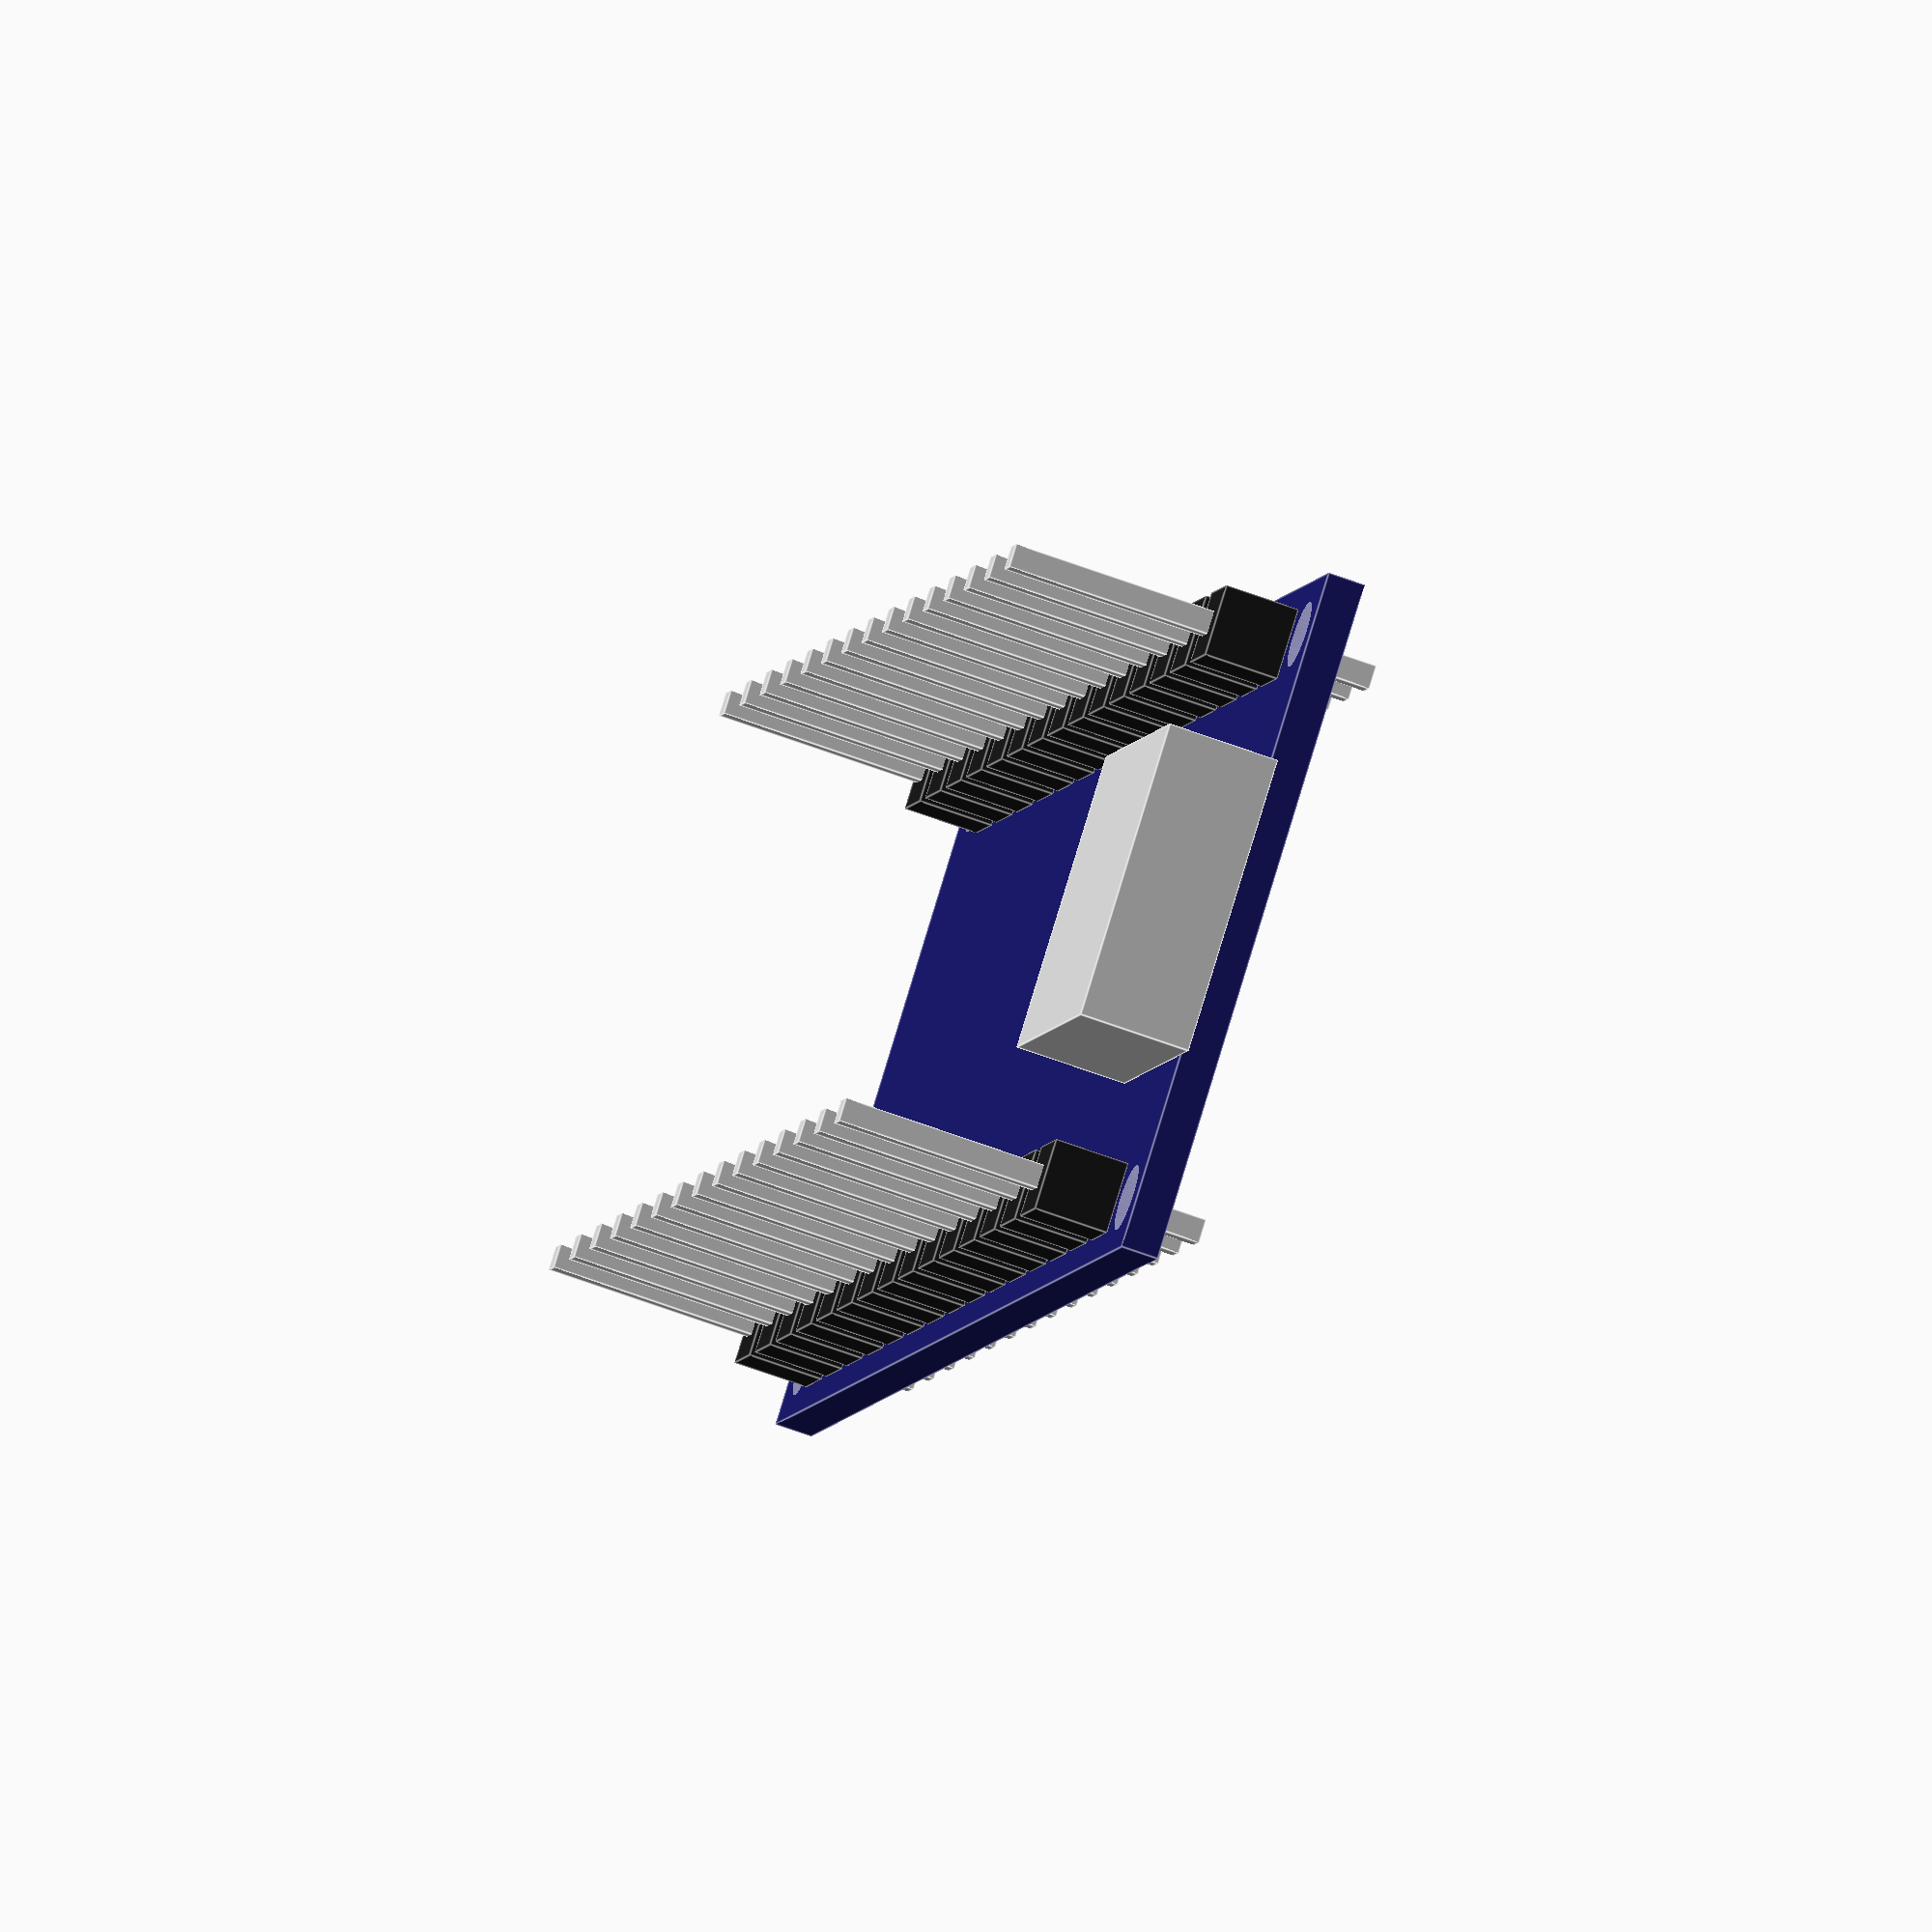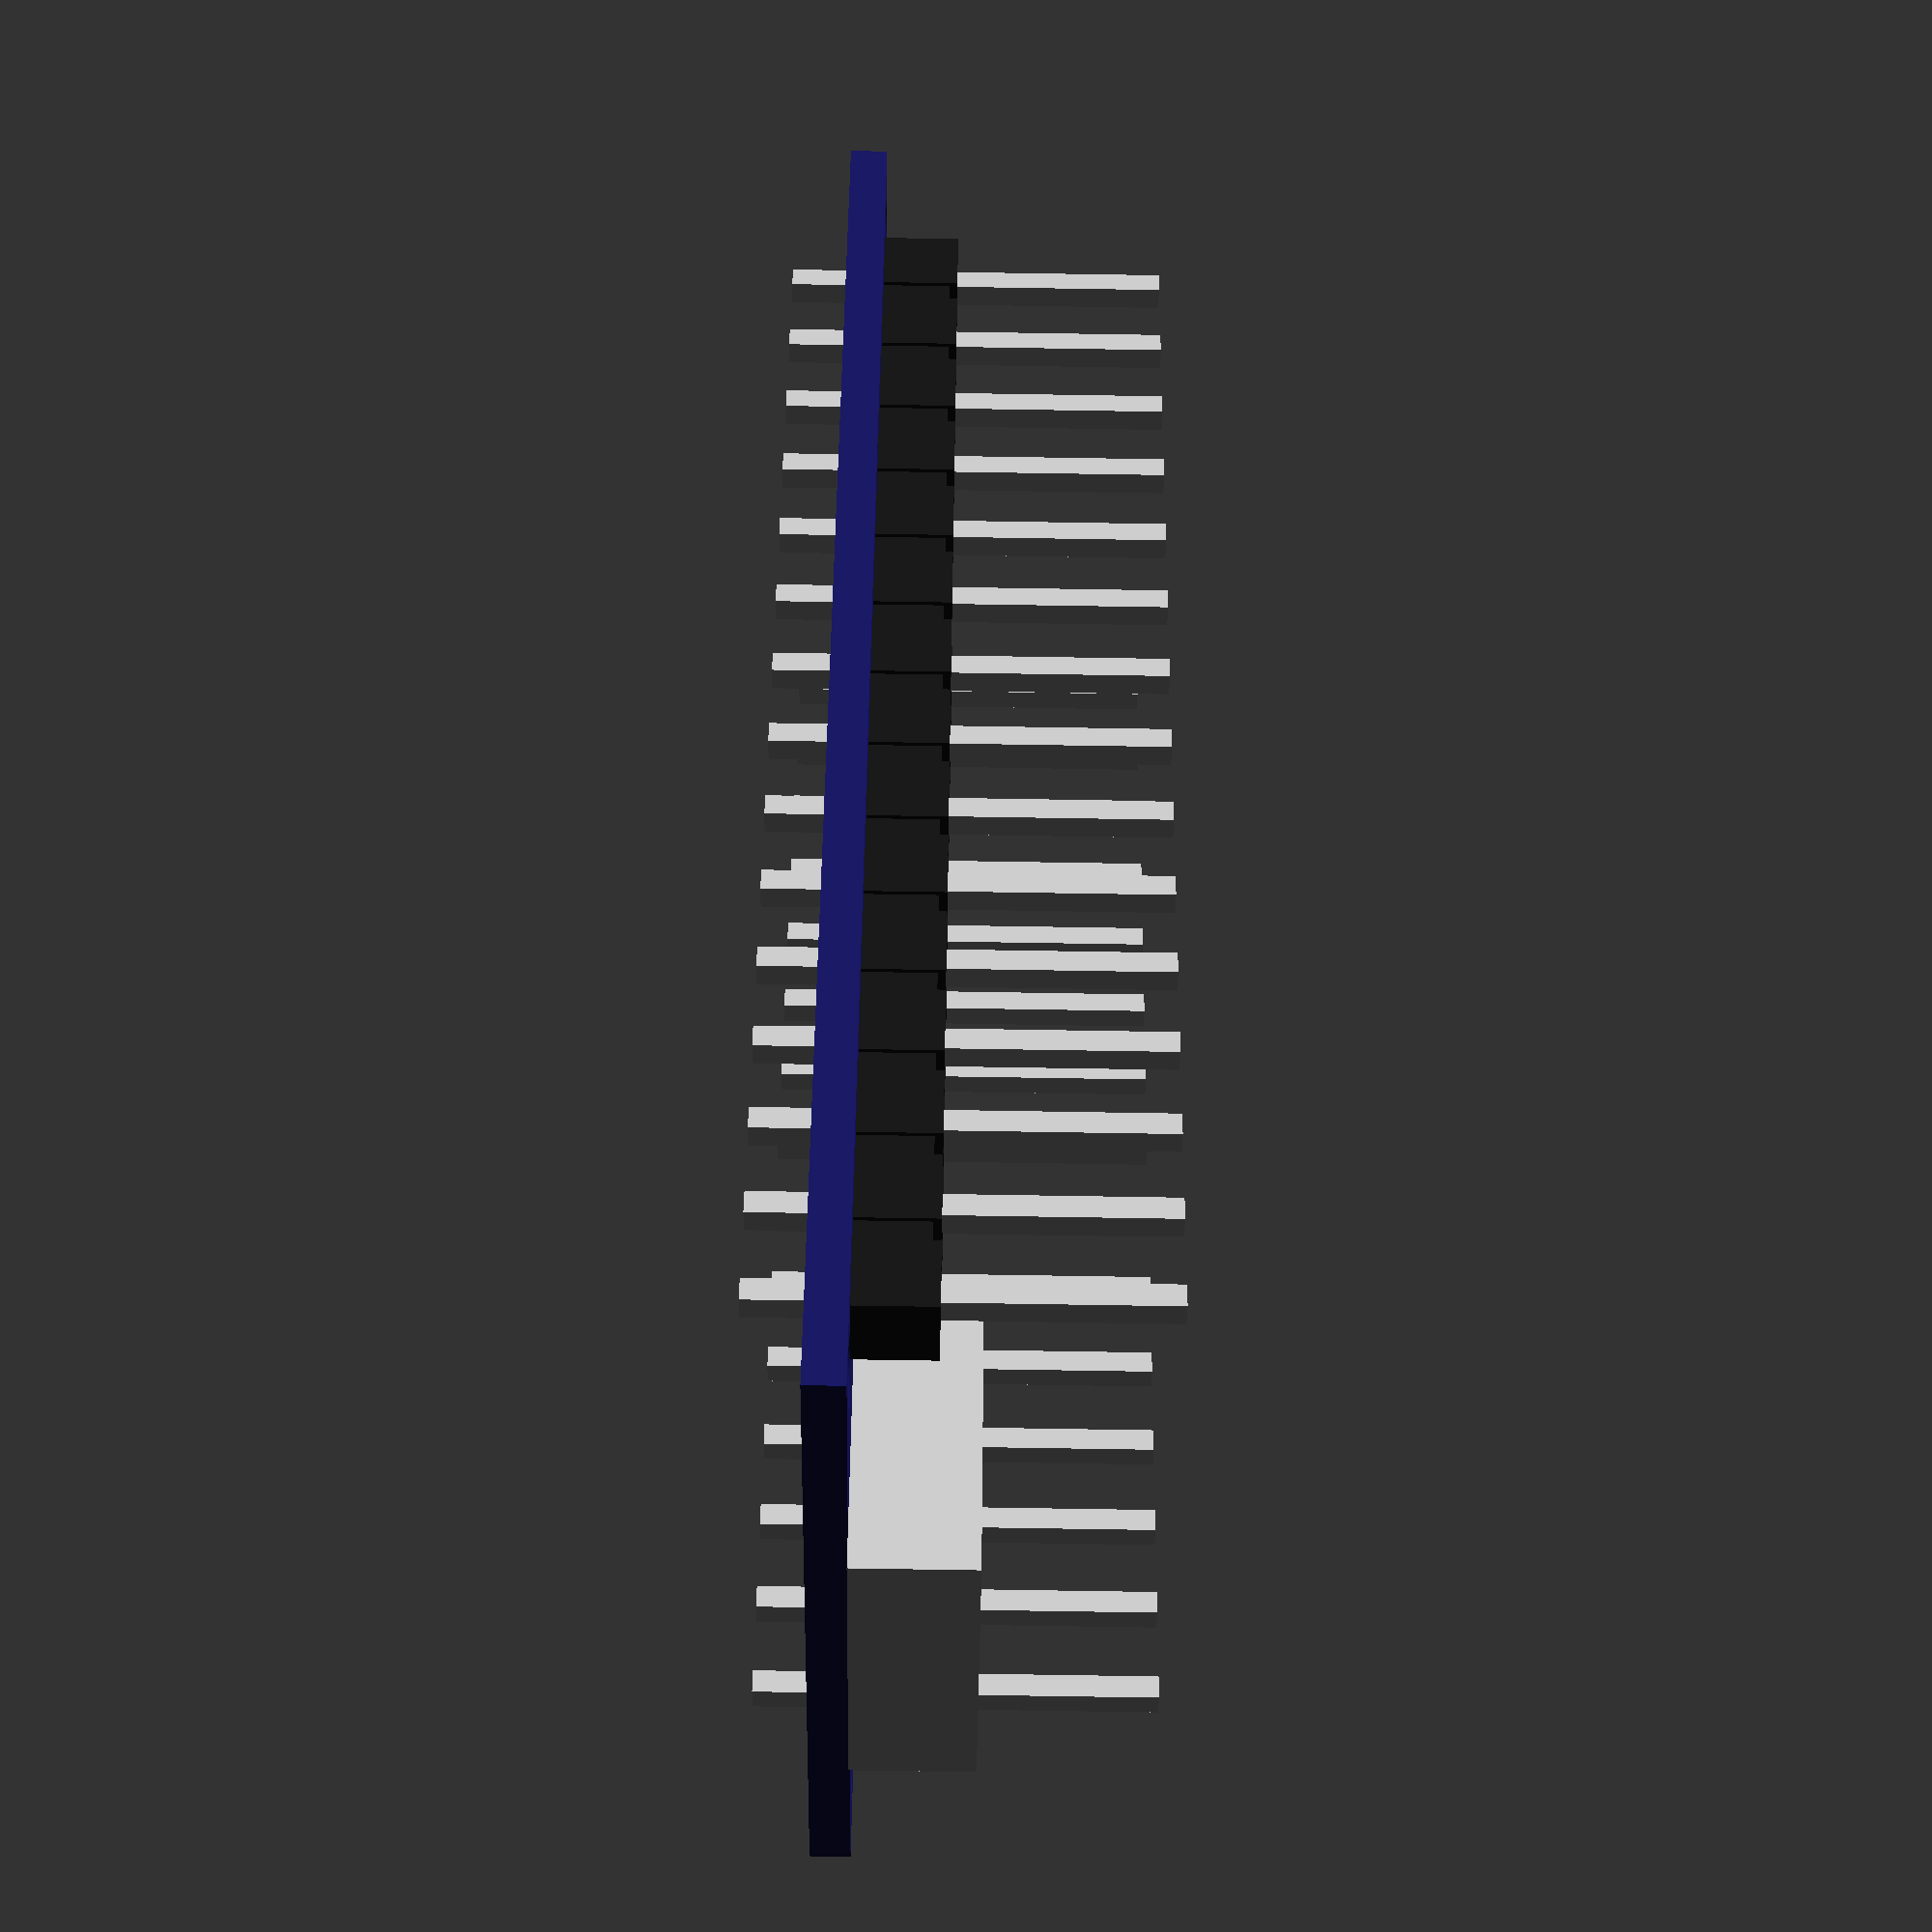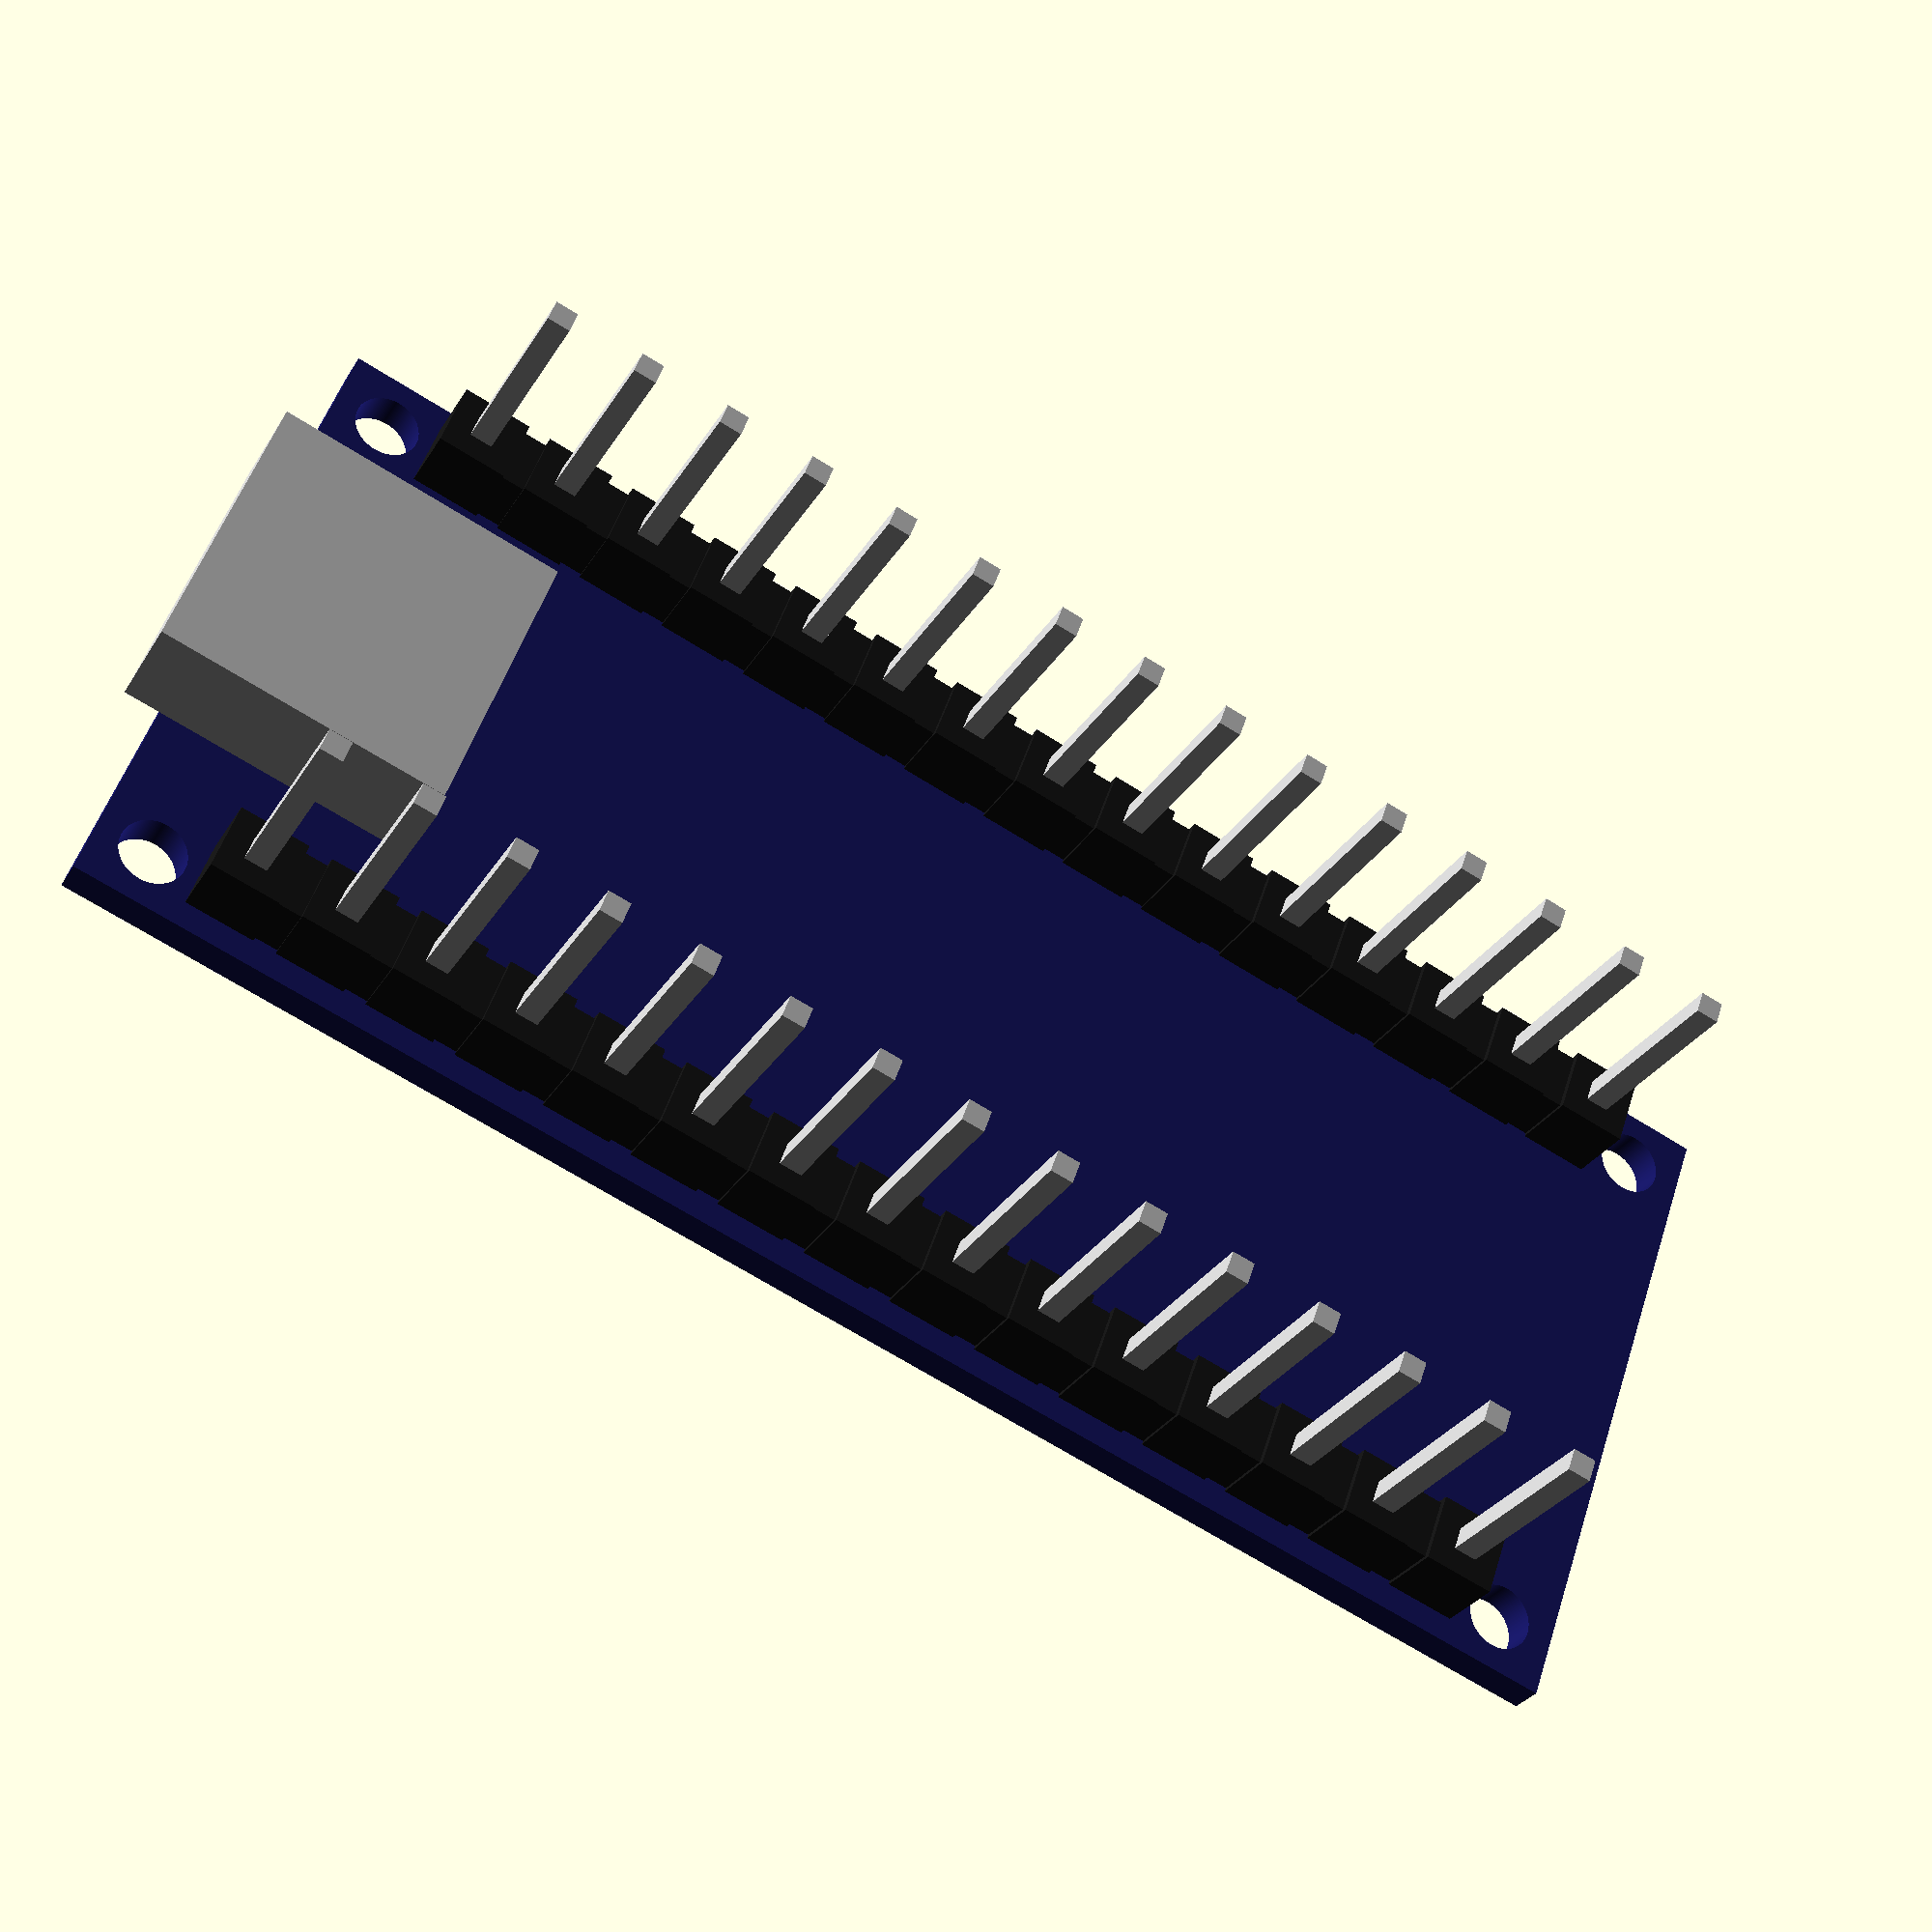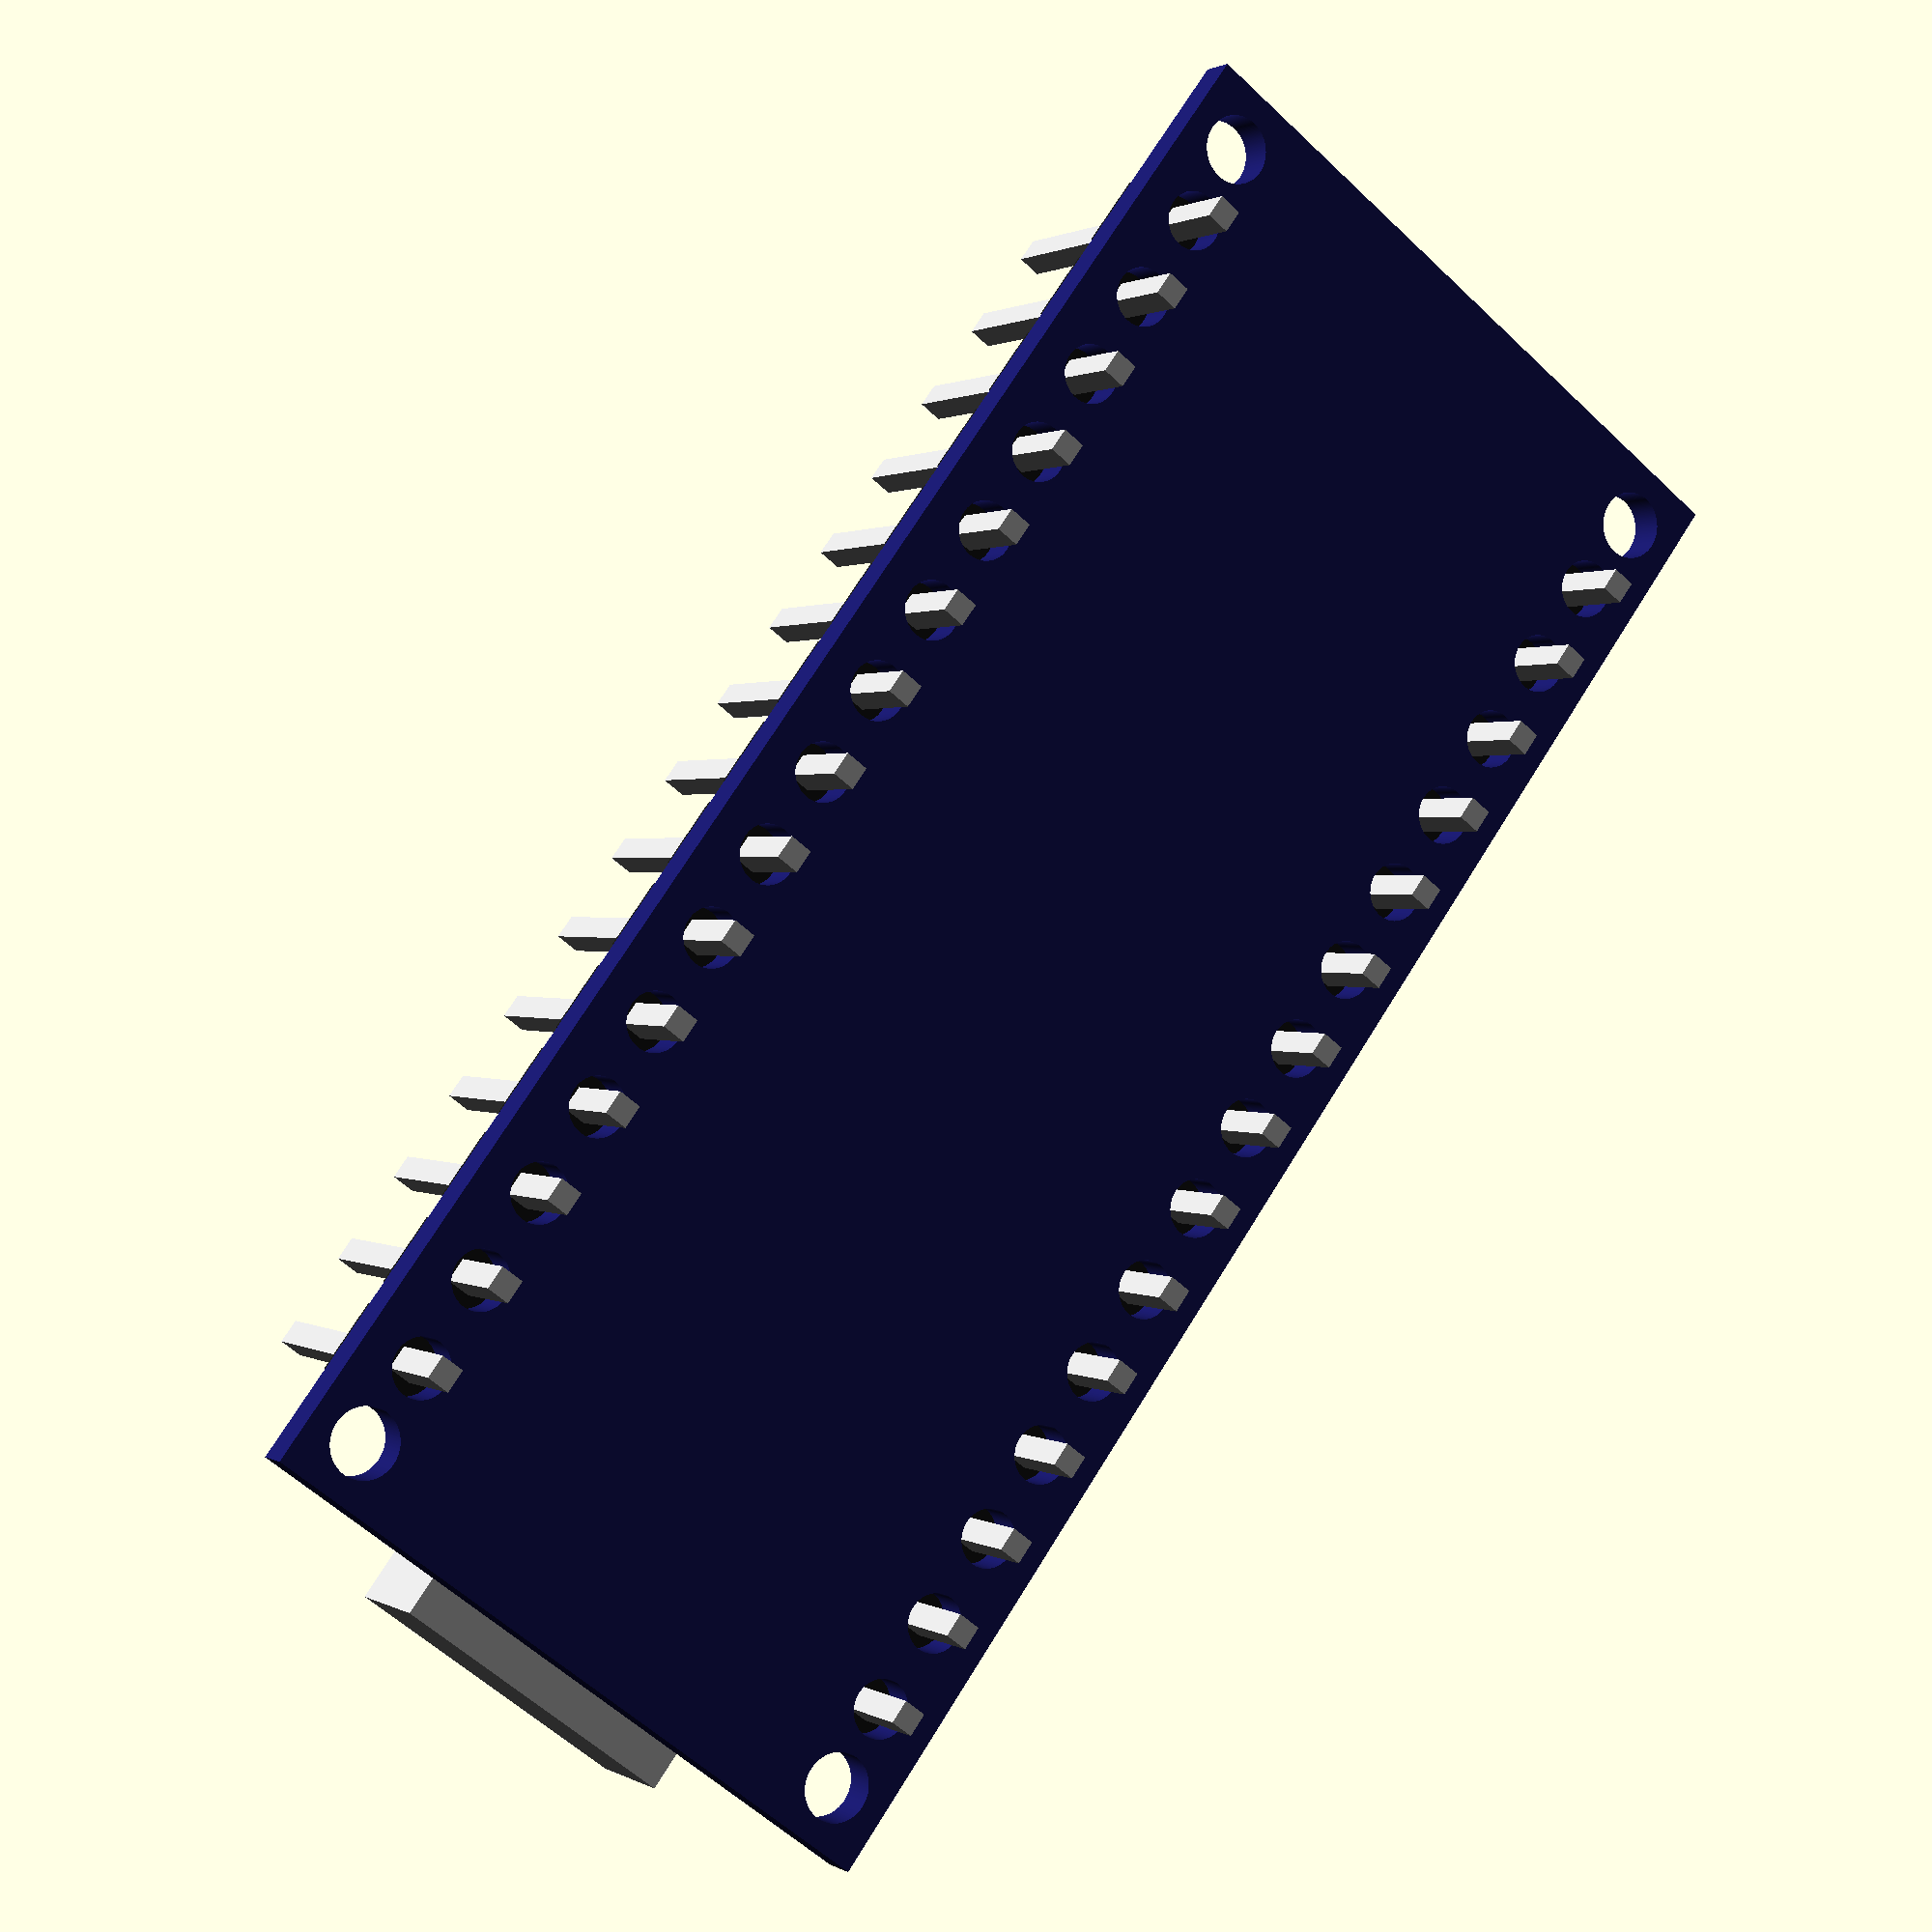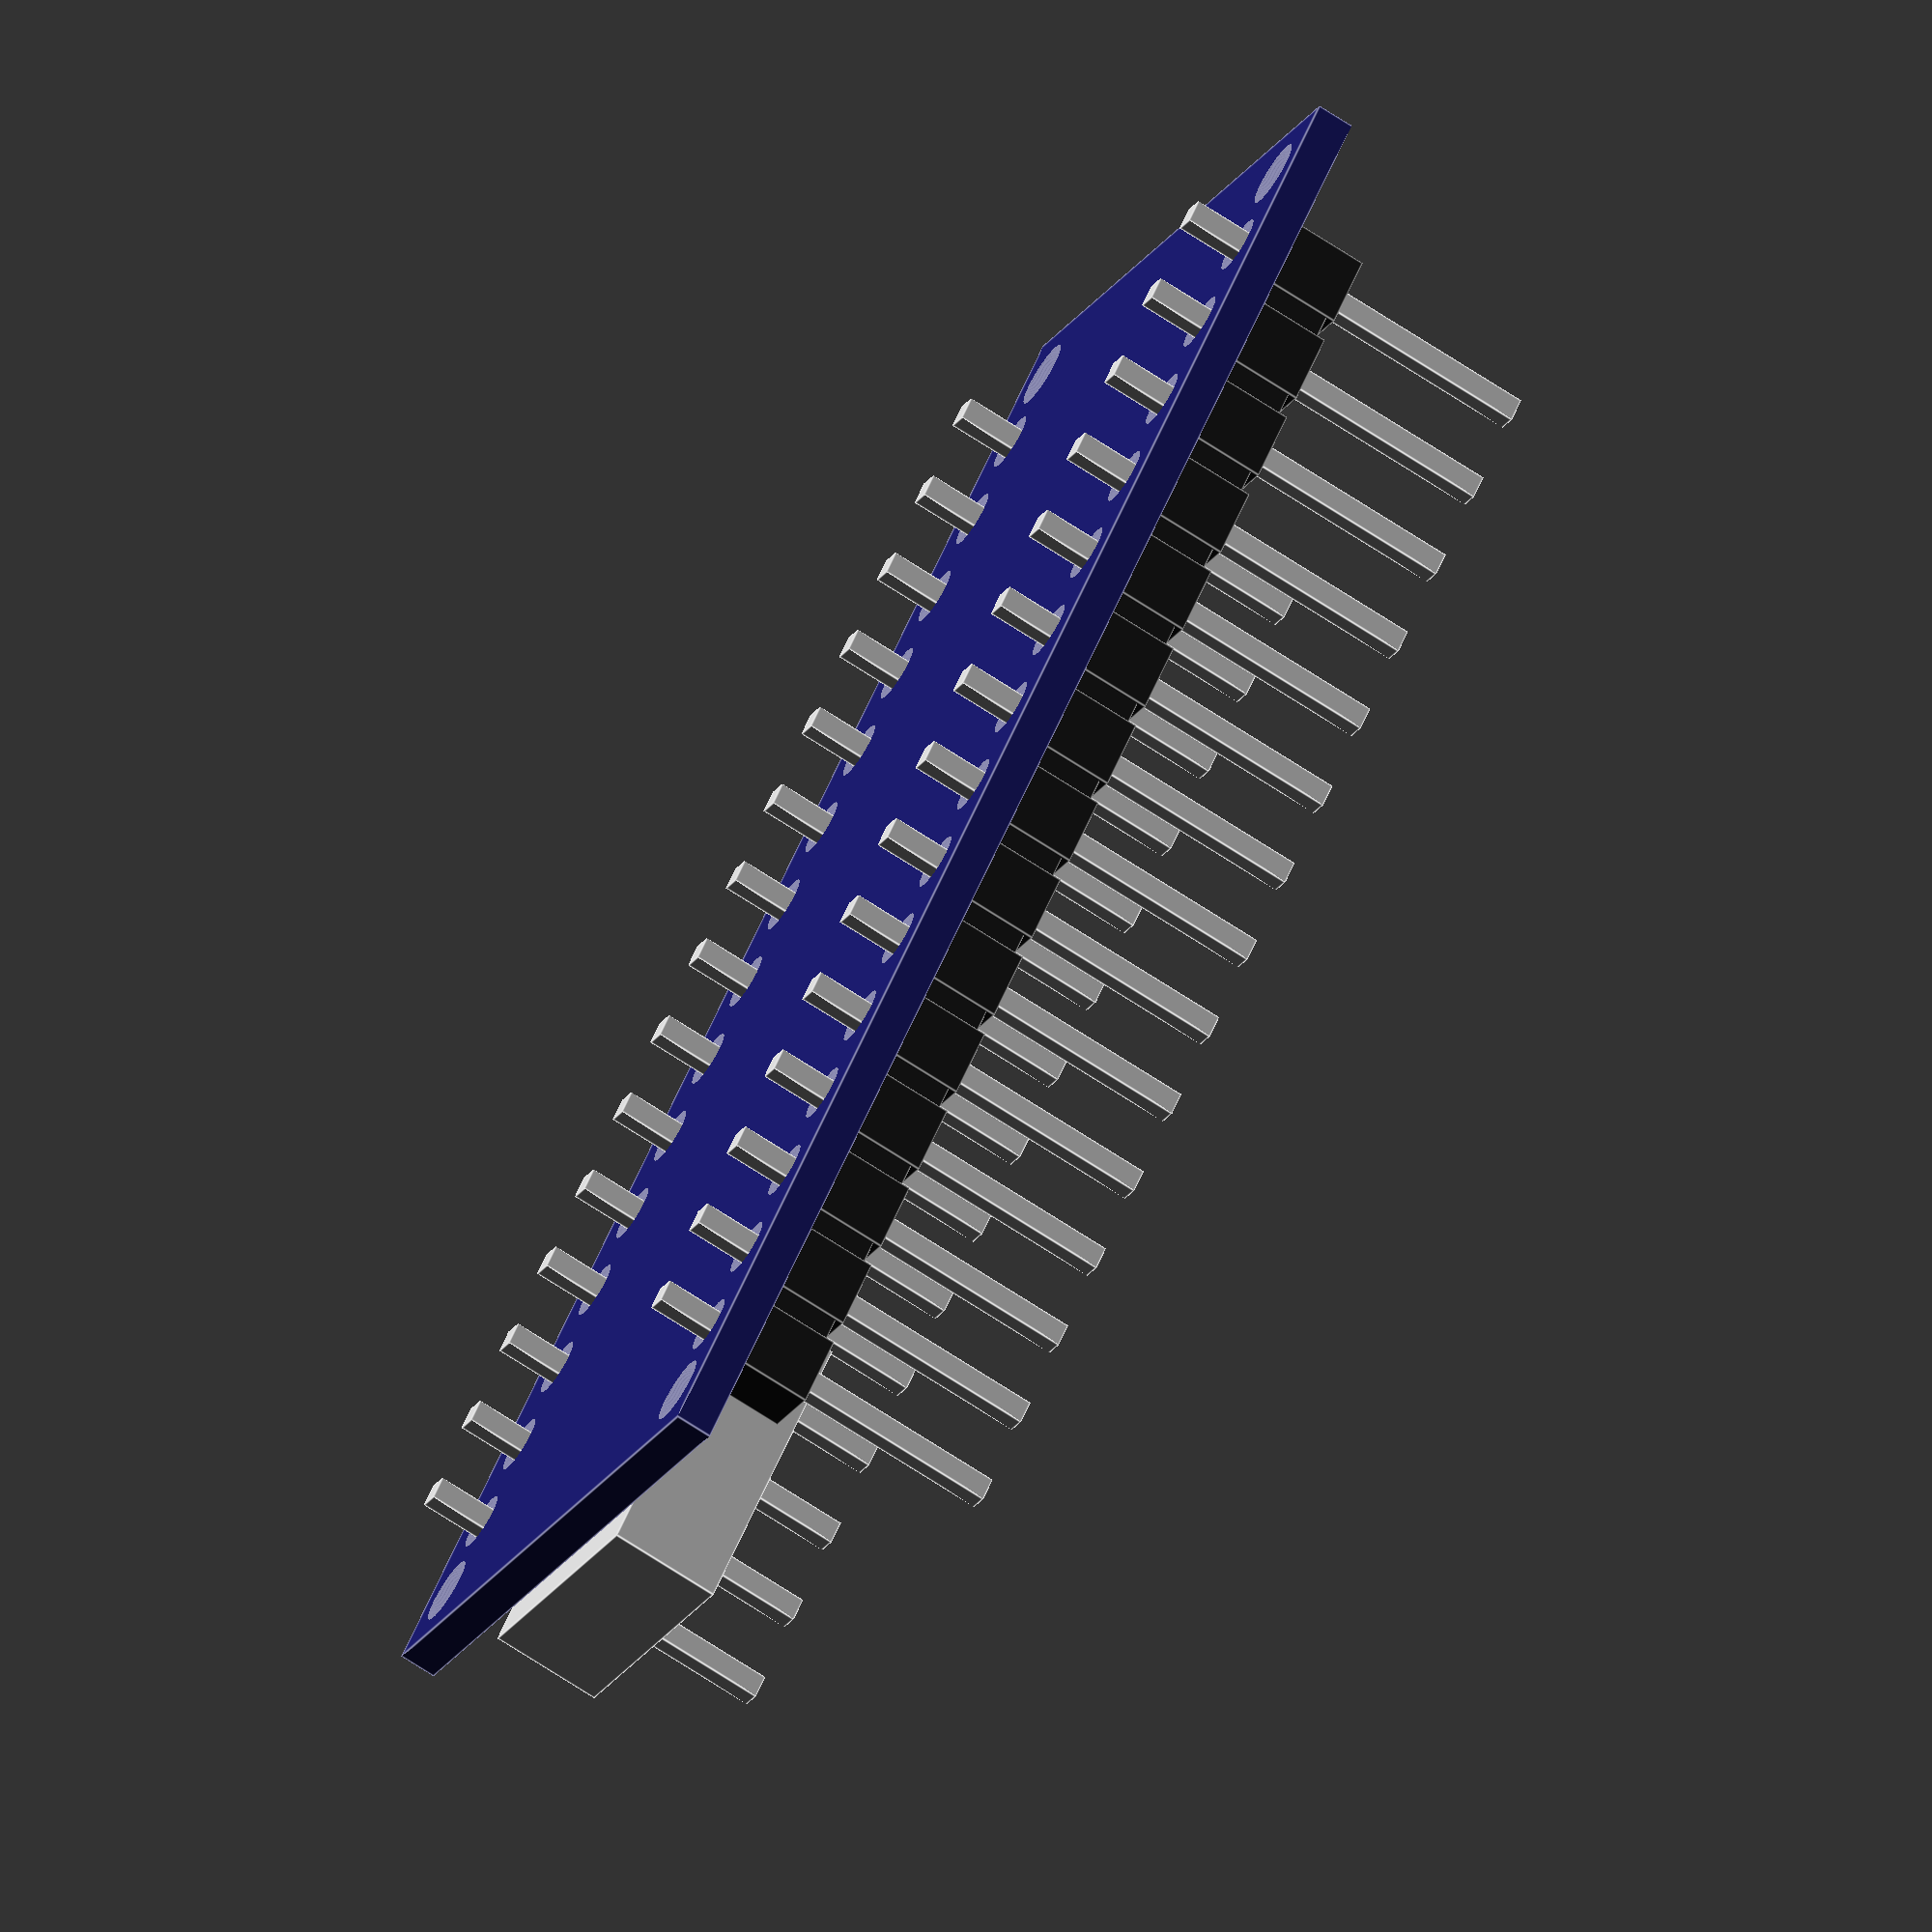
<openscad>
$fn = 300;

arduino_nano ();

module arduino_nano () {
    translate ([-9.271, 0, 0]) {
        color ([0.1, 0.1, 0.4, 1]) {    
            difference () {
                cube ([18.542, 43.18, 1]);
                translate ([1.524, 1.524, -0.5]) {
                    cylinder (h = 2, d = 1.778);
                }
                translate ([1.524, 41.594, -0.5]) {
                    cylinder (h = 2, d = 1.778);
                }
                translate ([17.018, 1.524, -0.5]) {
                    cylinder (h = 2, d = 1.778);
                }
                translate ([17.018, 41.594, -0.5]) {
                    cylinder (h = 2, d = 1.778);
                }
                for (i = [0: 2.54: 35.56]) {
                    translate ([1.651, i + 3.748, -0.5]) {
                        cylinder (h = 2, d = 1.524);
                    }
                    translate ([16.891, i + 3.748, -0.5]) {
                        cylinder (h = 2, d = 1.524);
                    }
                }
            }
        }
        headers_arduino_nano ();
    }
    color ([0.8, 0.8, 0.8, 1]) {
        translate ([-4, -1, 1]) {
            cube ([8, 8, 3]);
        }
    }
}

module headers_arduino_nano () {
    
    width_of_header = 1.7;
    
    for (i = [0: 2.54: 35.56]) {
        color ([0.8, 0.8, 0.8, 1]) {
            translate ([1.651, i + 3.748, -1.5]) {
                rotate ([0, 0, 45]) {
                    cylinder (h = 10, d = 0.63 * sqrt (2), $fn = 4);
                }
            }
            translate ([16.891, i + 3.748, -1.5]) {
                rotate ([0, 0, 45]) {
                    cylinder (h = 10, d = 0.63 * sqrt (2), $fn = 4);
                }
            }
        }
        color ([0.1, 0.1, 0.1, 1]) {
            translate ([1.651, i + 3.748, 1]) {
                rotate ([0, 0, 45]) {
                    cylinder (h = 2, d = 2.7, $fn = 4);
                }
            }
            translate ([16.891, i + 3.748, 1]) {
                rotate ([0, 0, 45]) {
                    cylinder (h = 2, d = 2.7, $fn = 4);
                }
            }
        }
    }
    color ([0.1, 0.1, 0.1, 1]) {
        translate ([1.651 - width_of_header / 2, 3.748, 1]) {
            cube ([width_of_header, 35.56, 1.8]);
        }
        translate ([16.891 - width_of_header / 2, 3.748, 1]) {
            cube ([width_of_header, 35.56, 1.8]);
        }
    }
}
</openscad>
<views>
elev=242.4 azim=144.3 roll=110.9 proj=o view=edges
elev=258.9 azim=144.1 roll=270.9 proj=p view=solid
elev=30.1 azim=109.5 roll=334.1 proj=p view=wireframe
elev=178.9 azim=143.3 roll=27.9 proj=p view=wireframe
elev=71.3 azim=315.1 roll=236.9 proj=o view=edges
</views>
